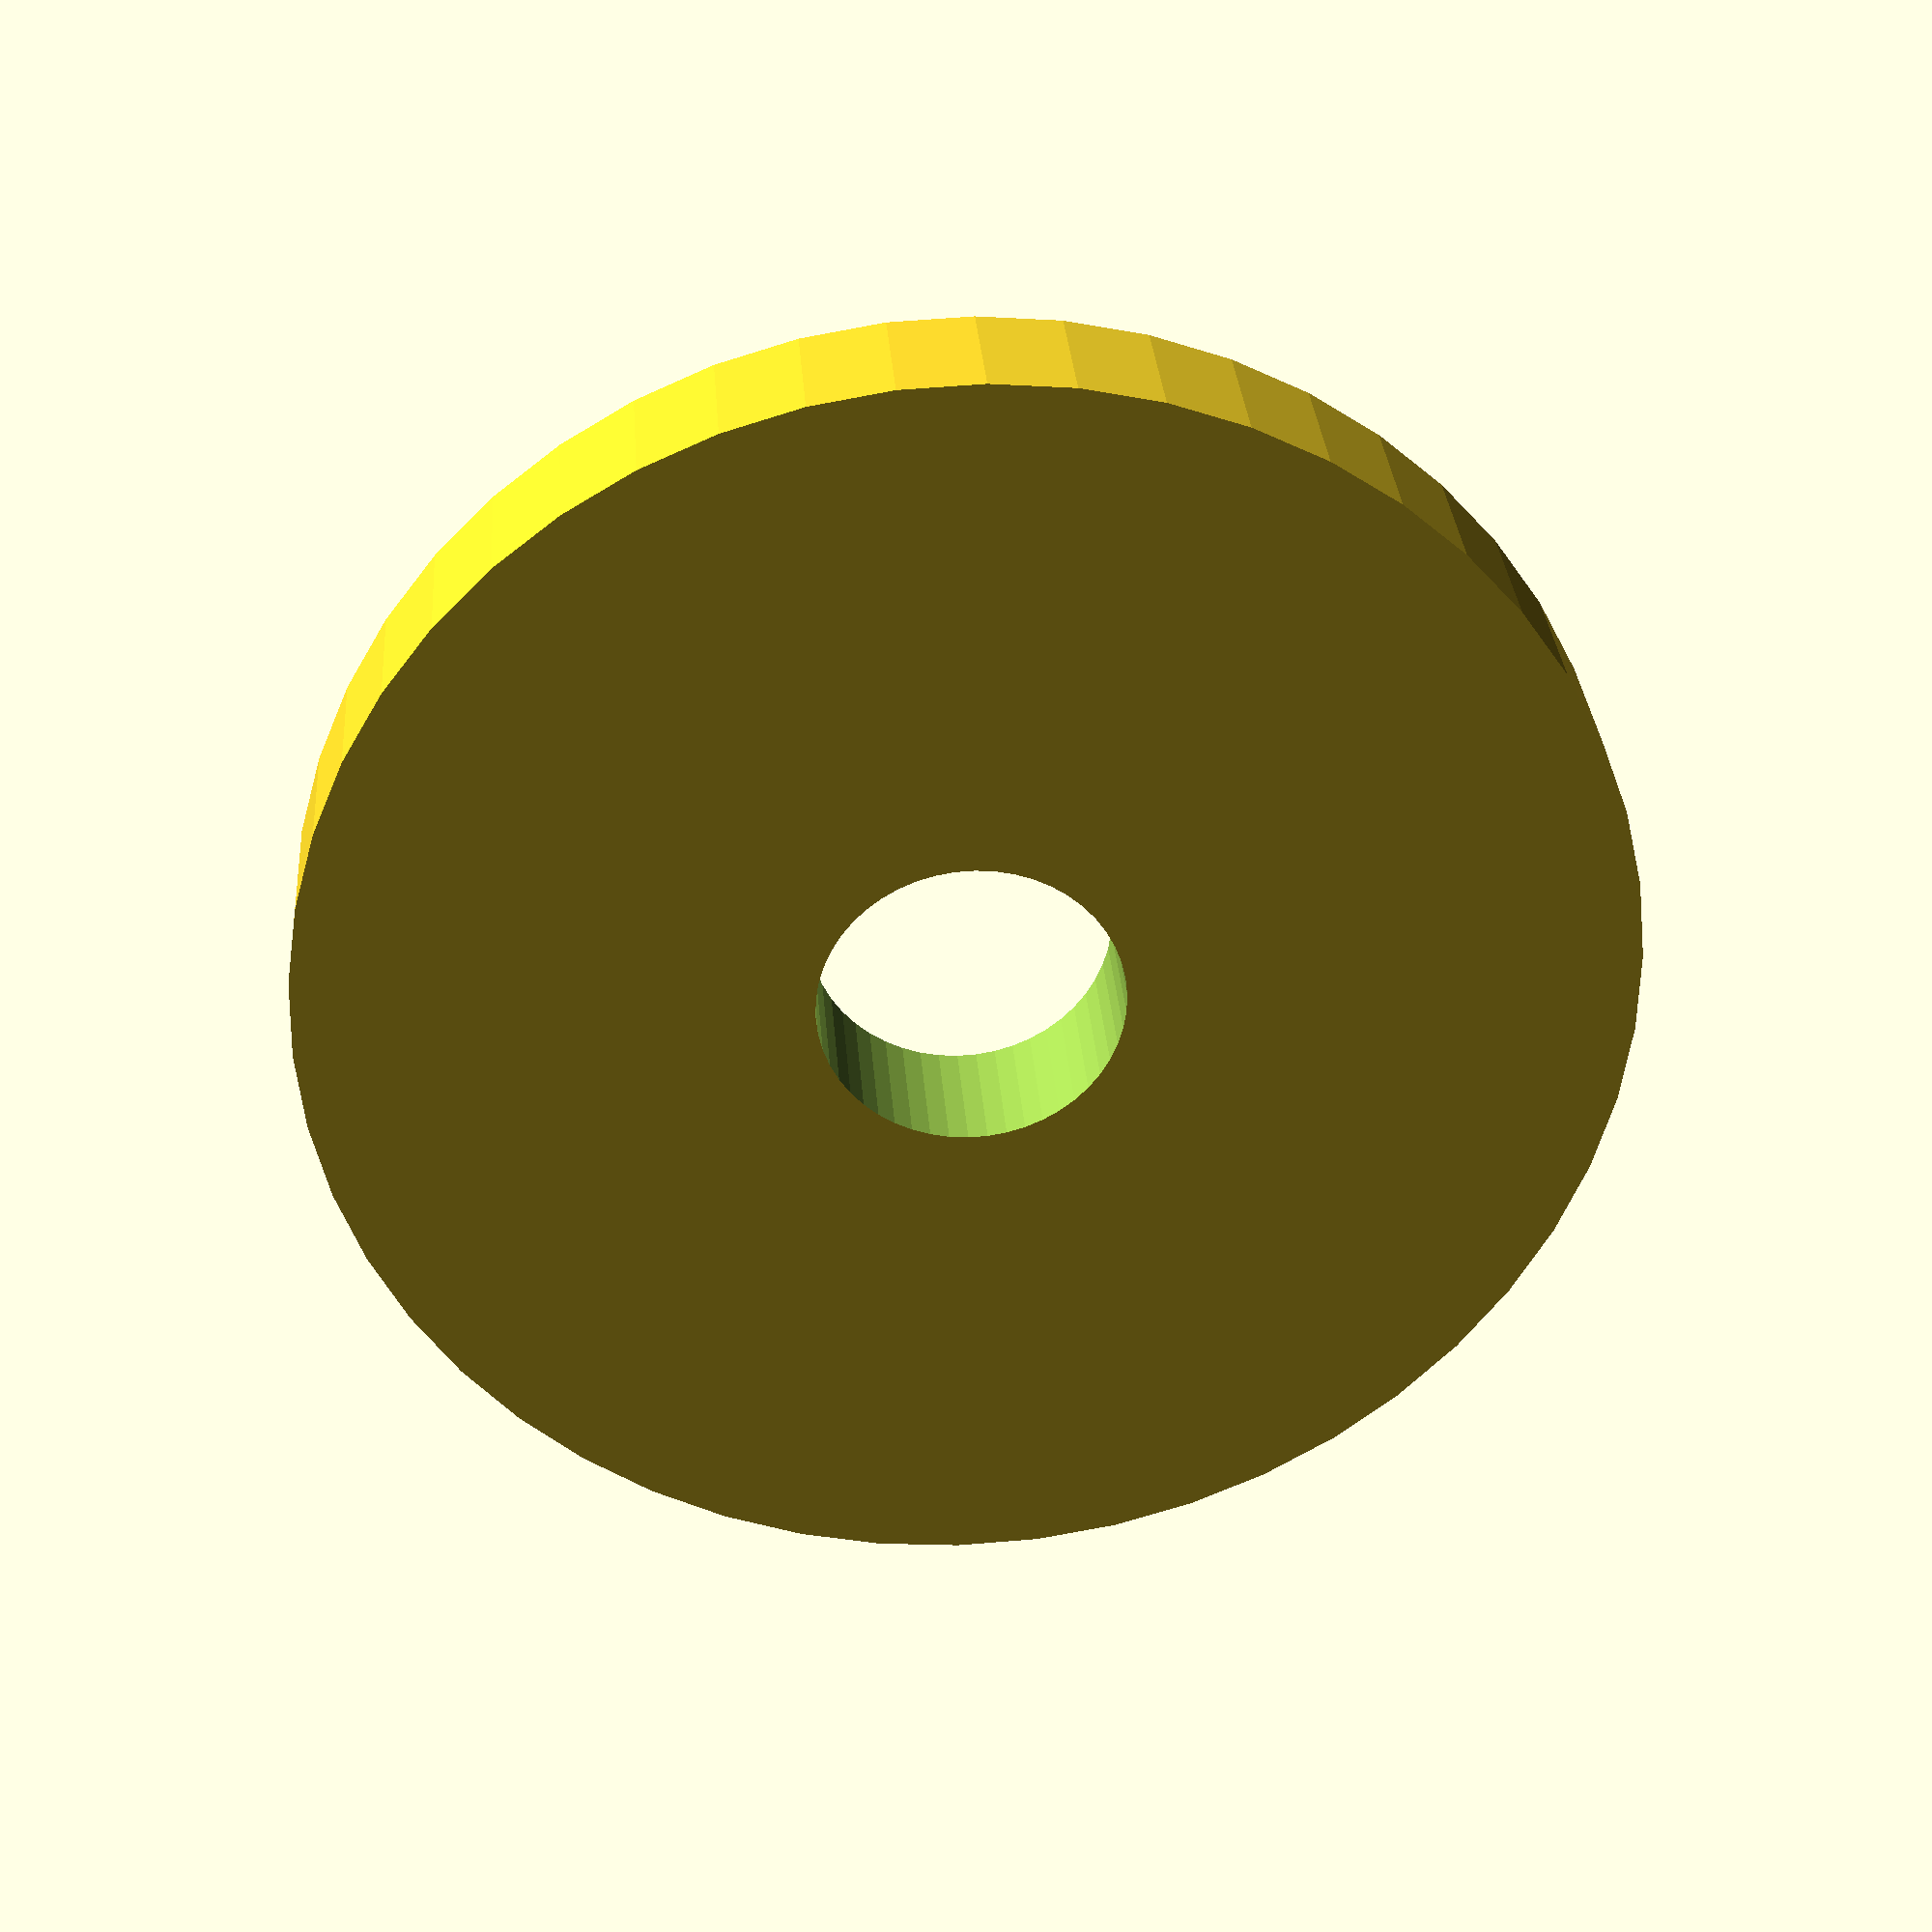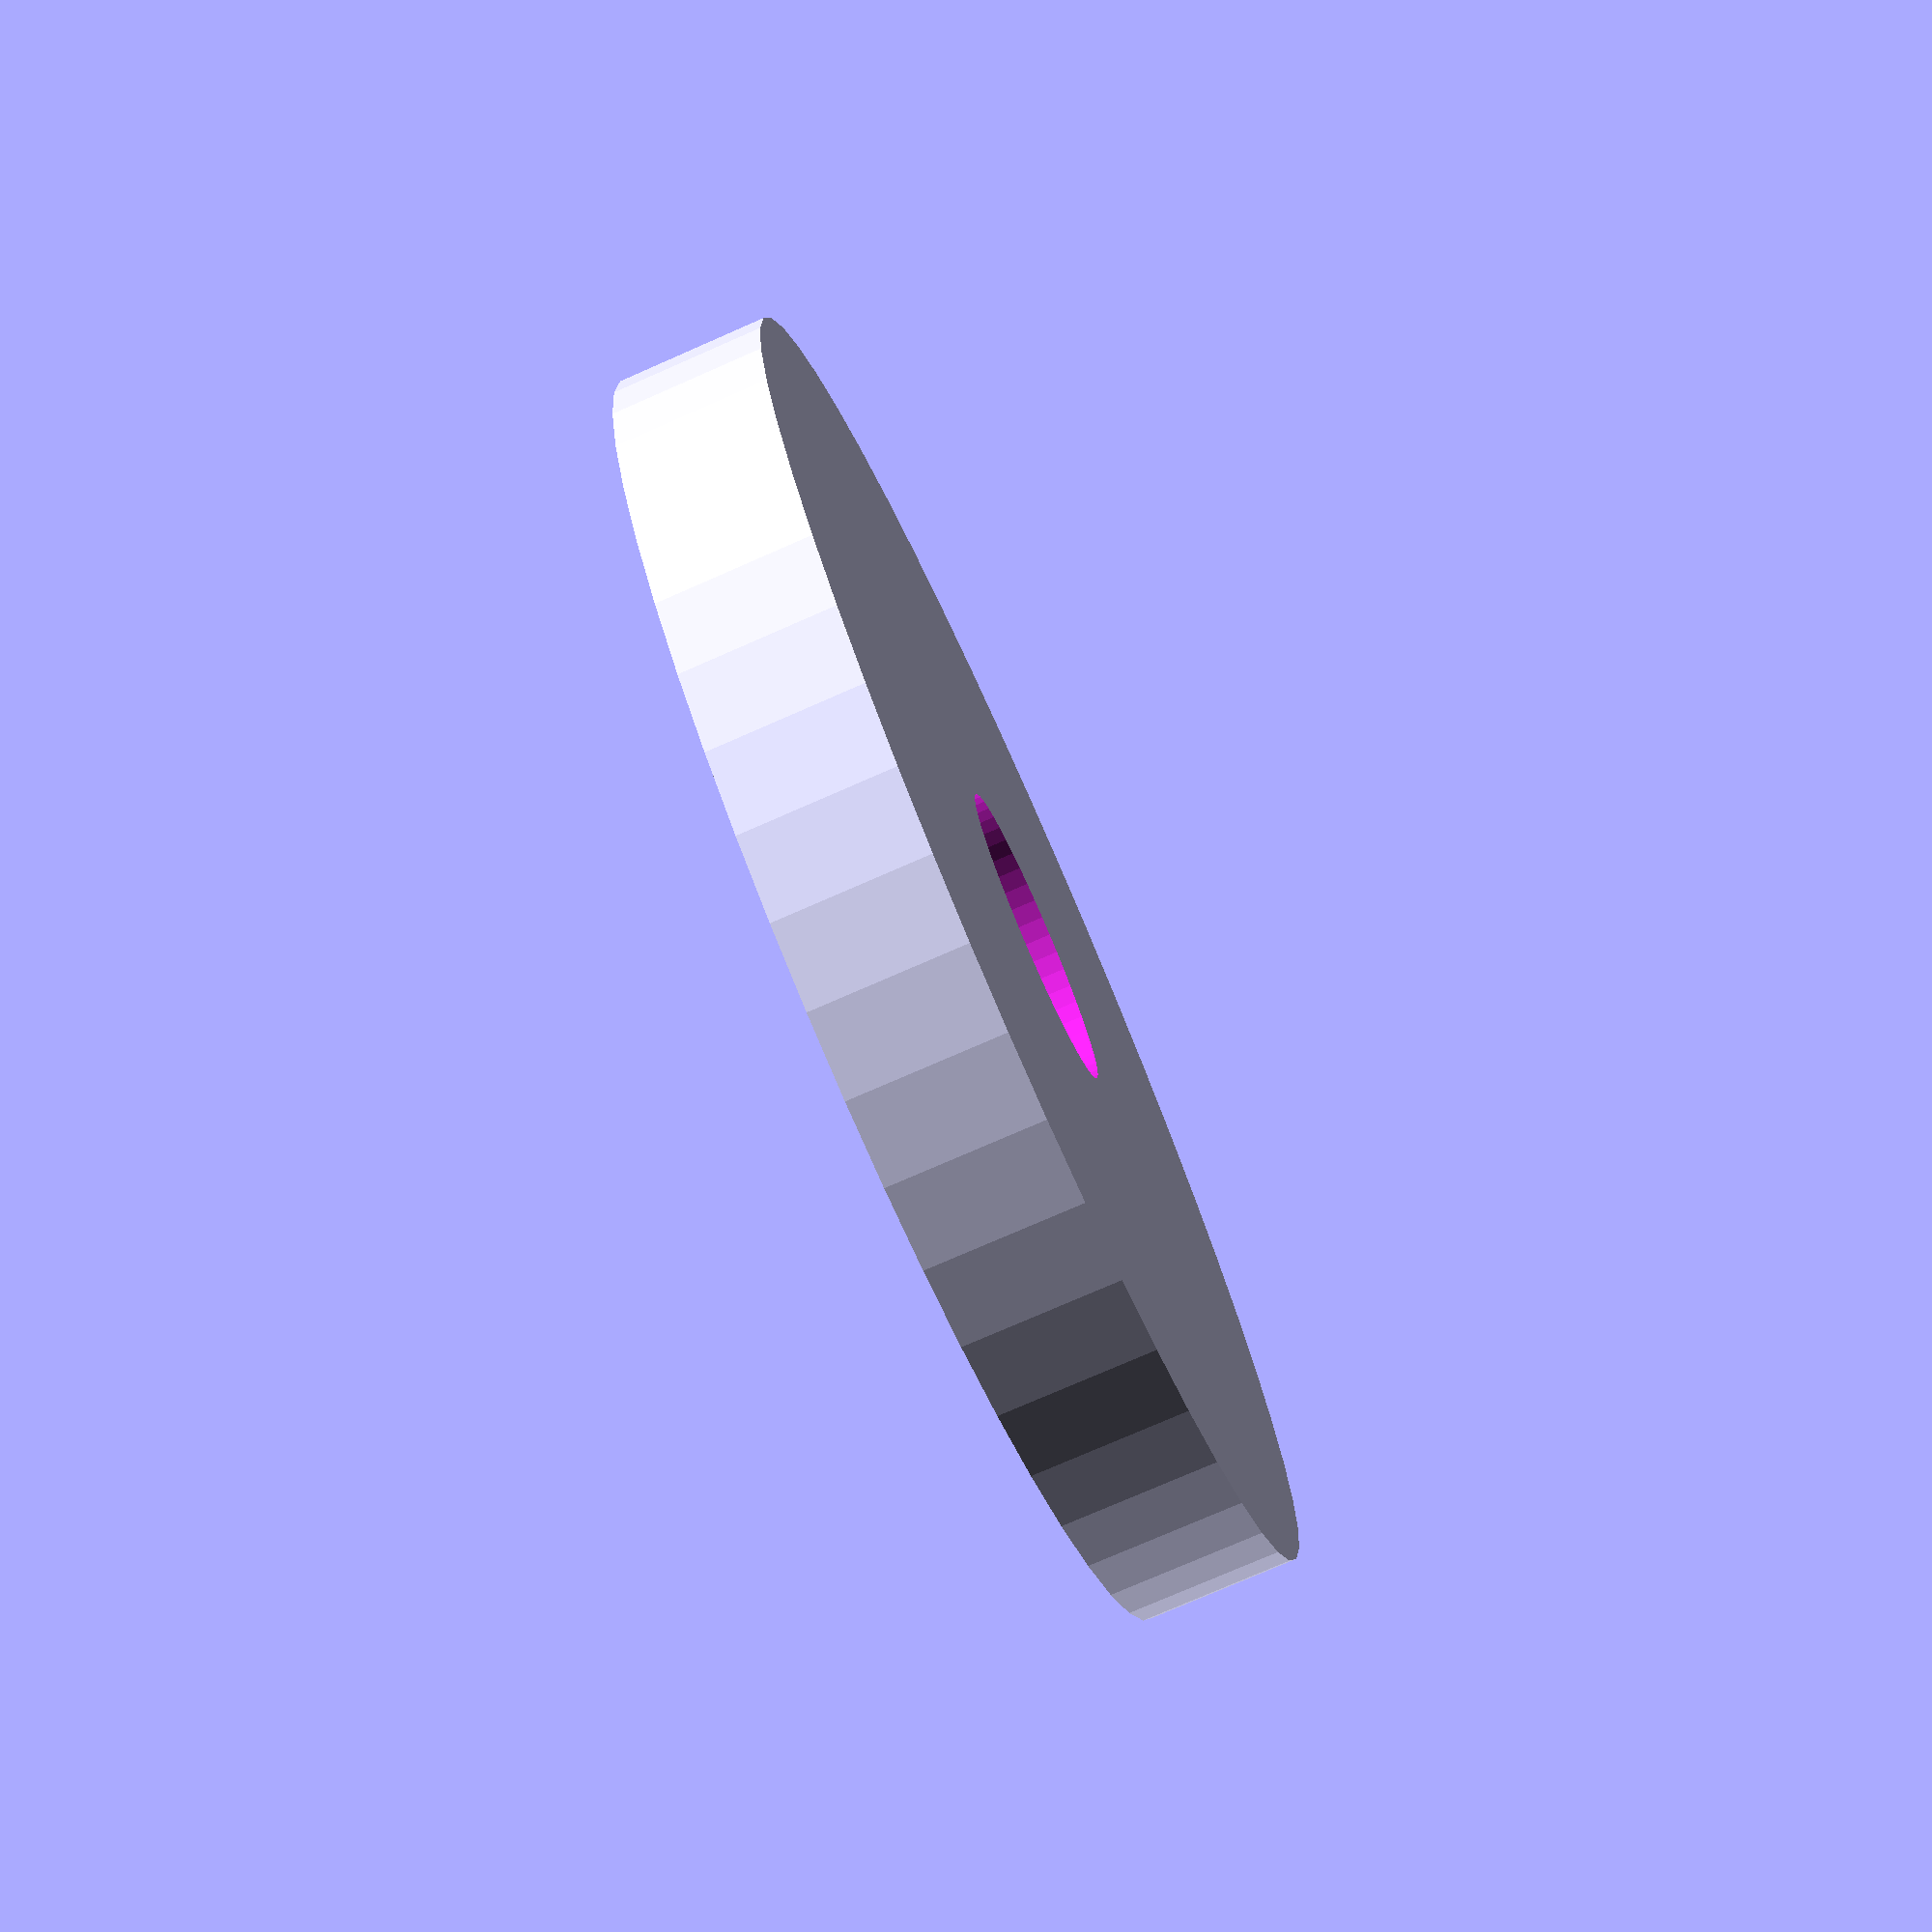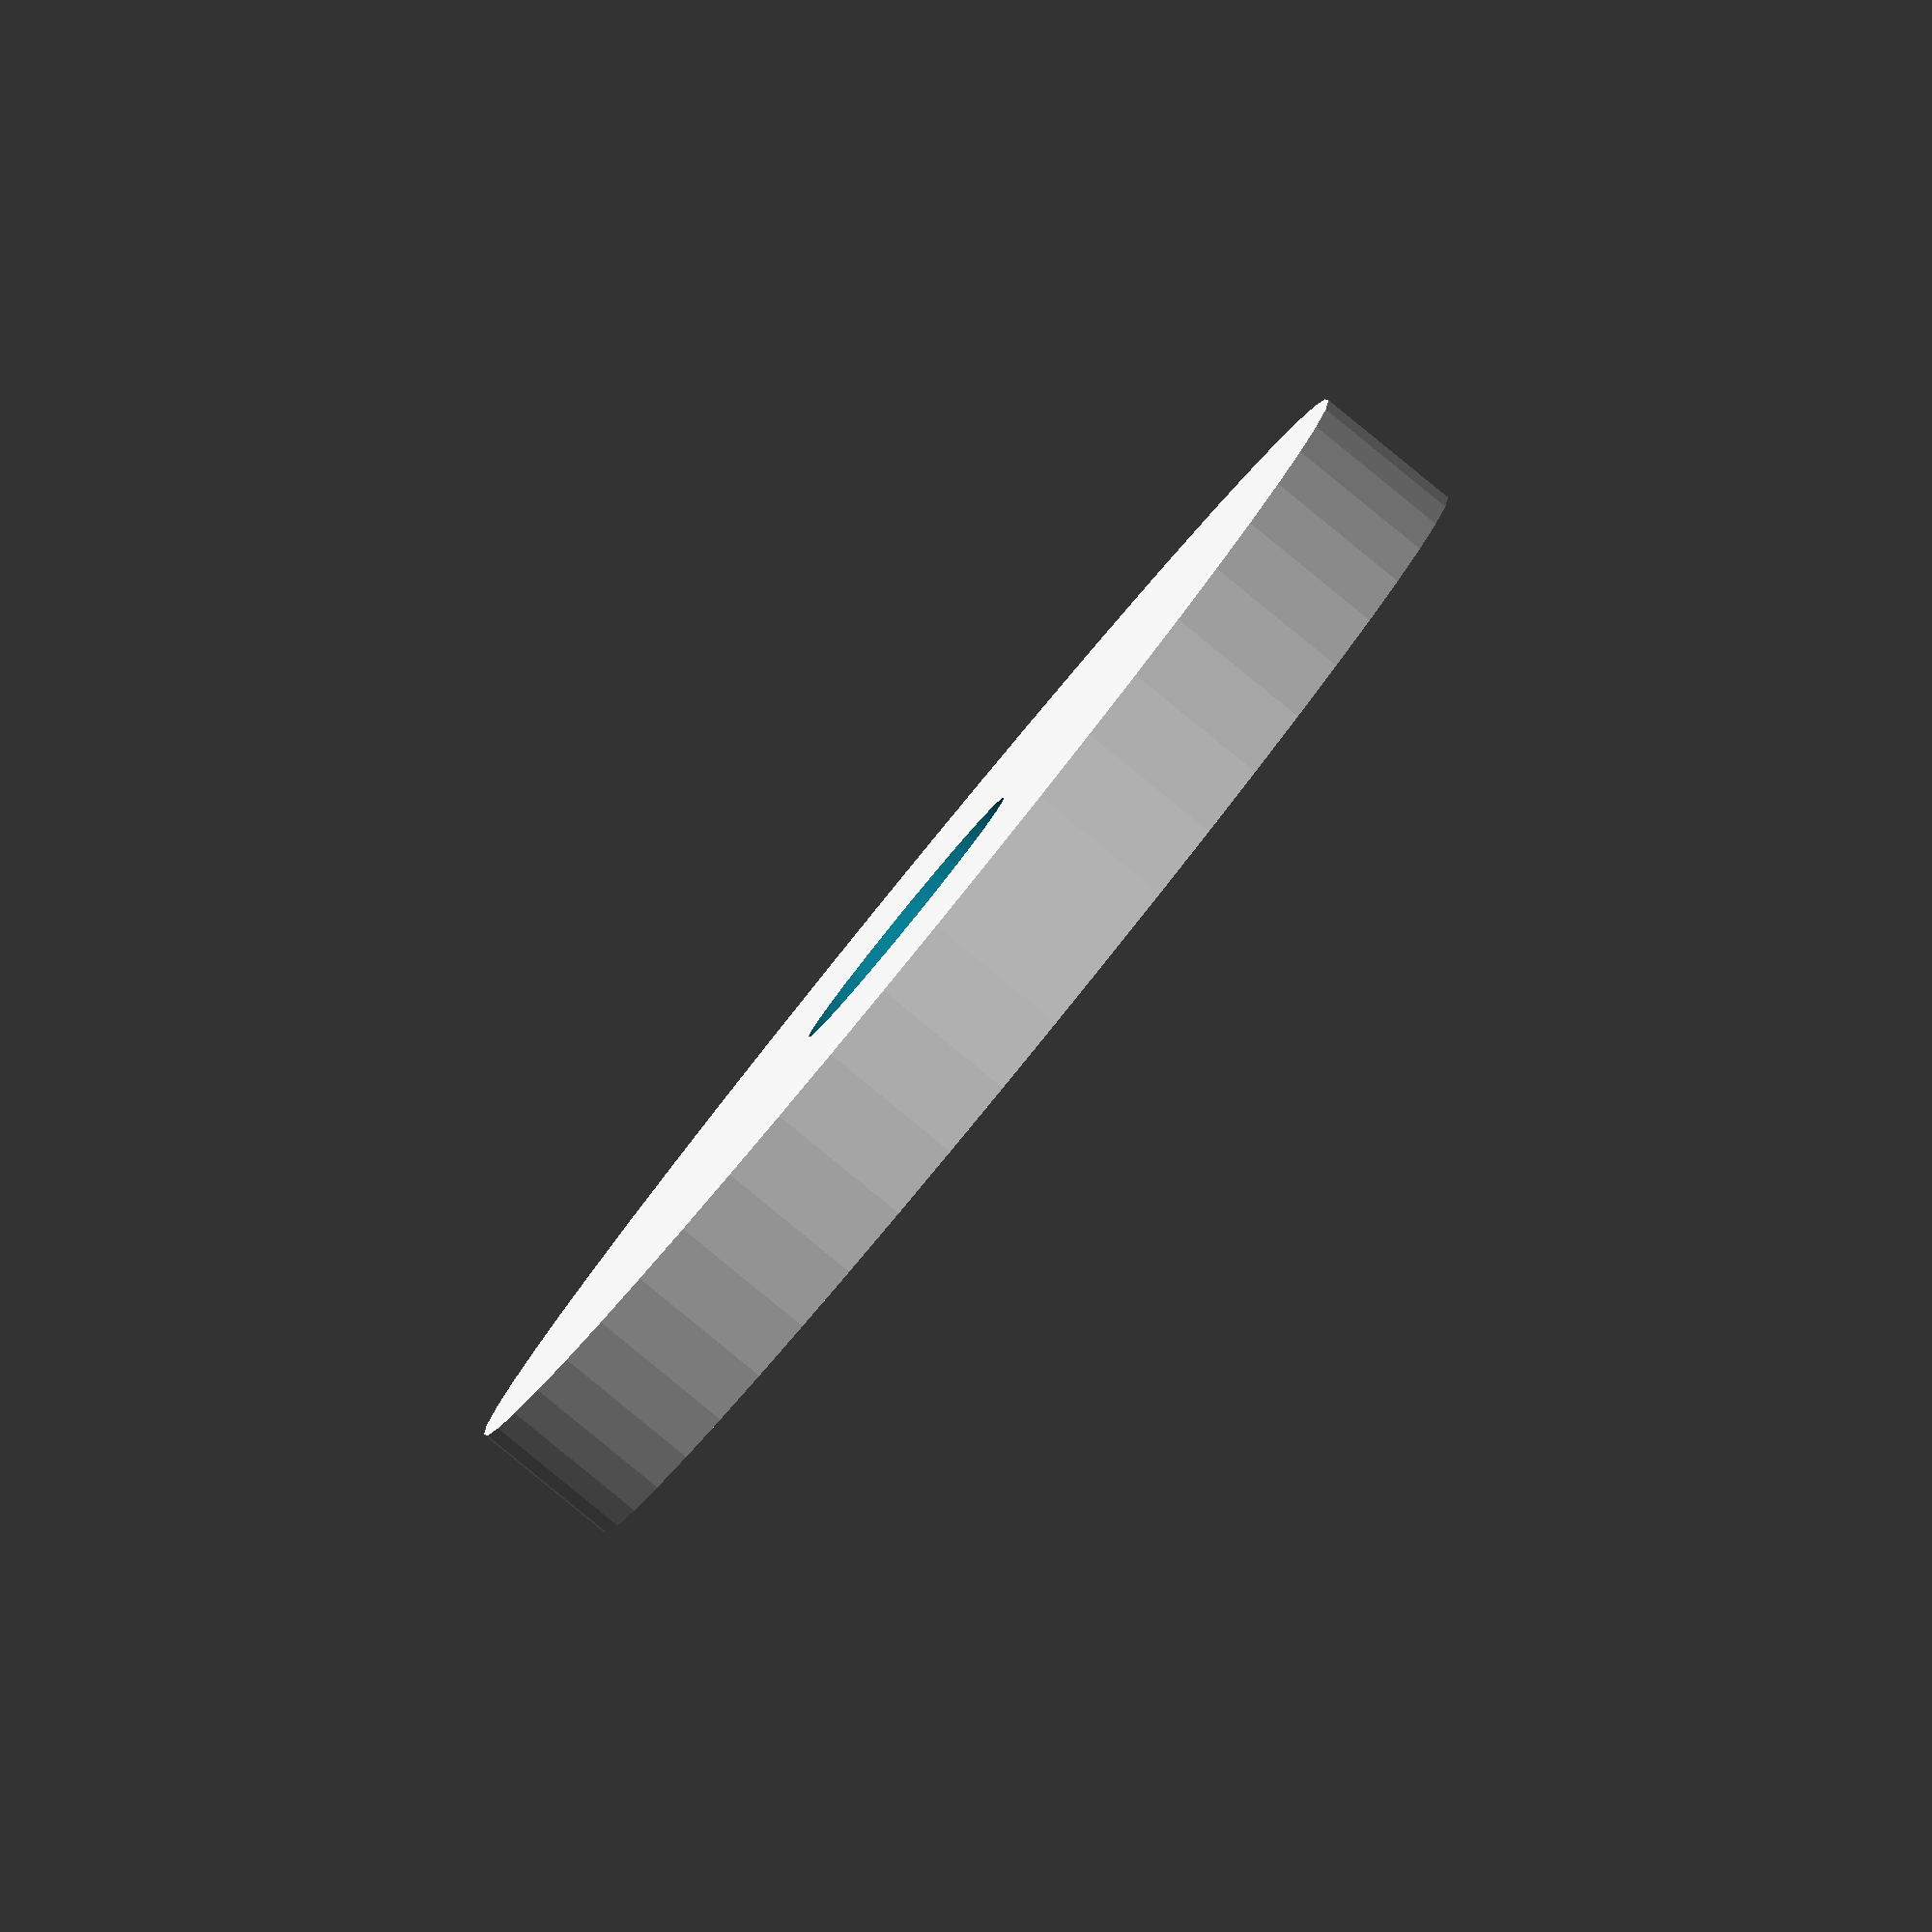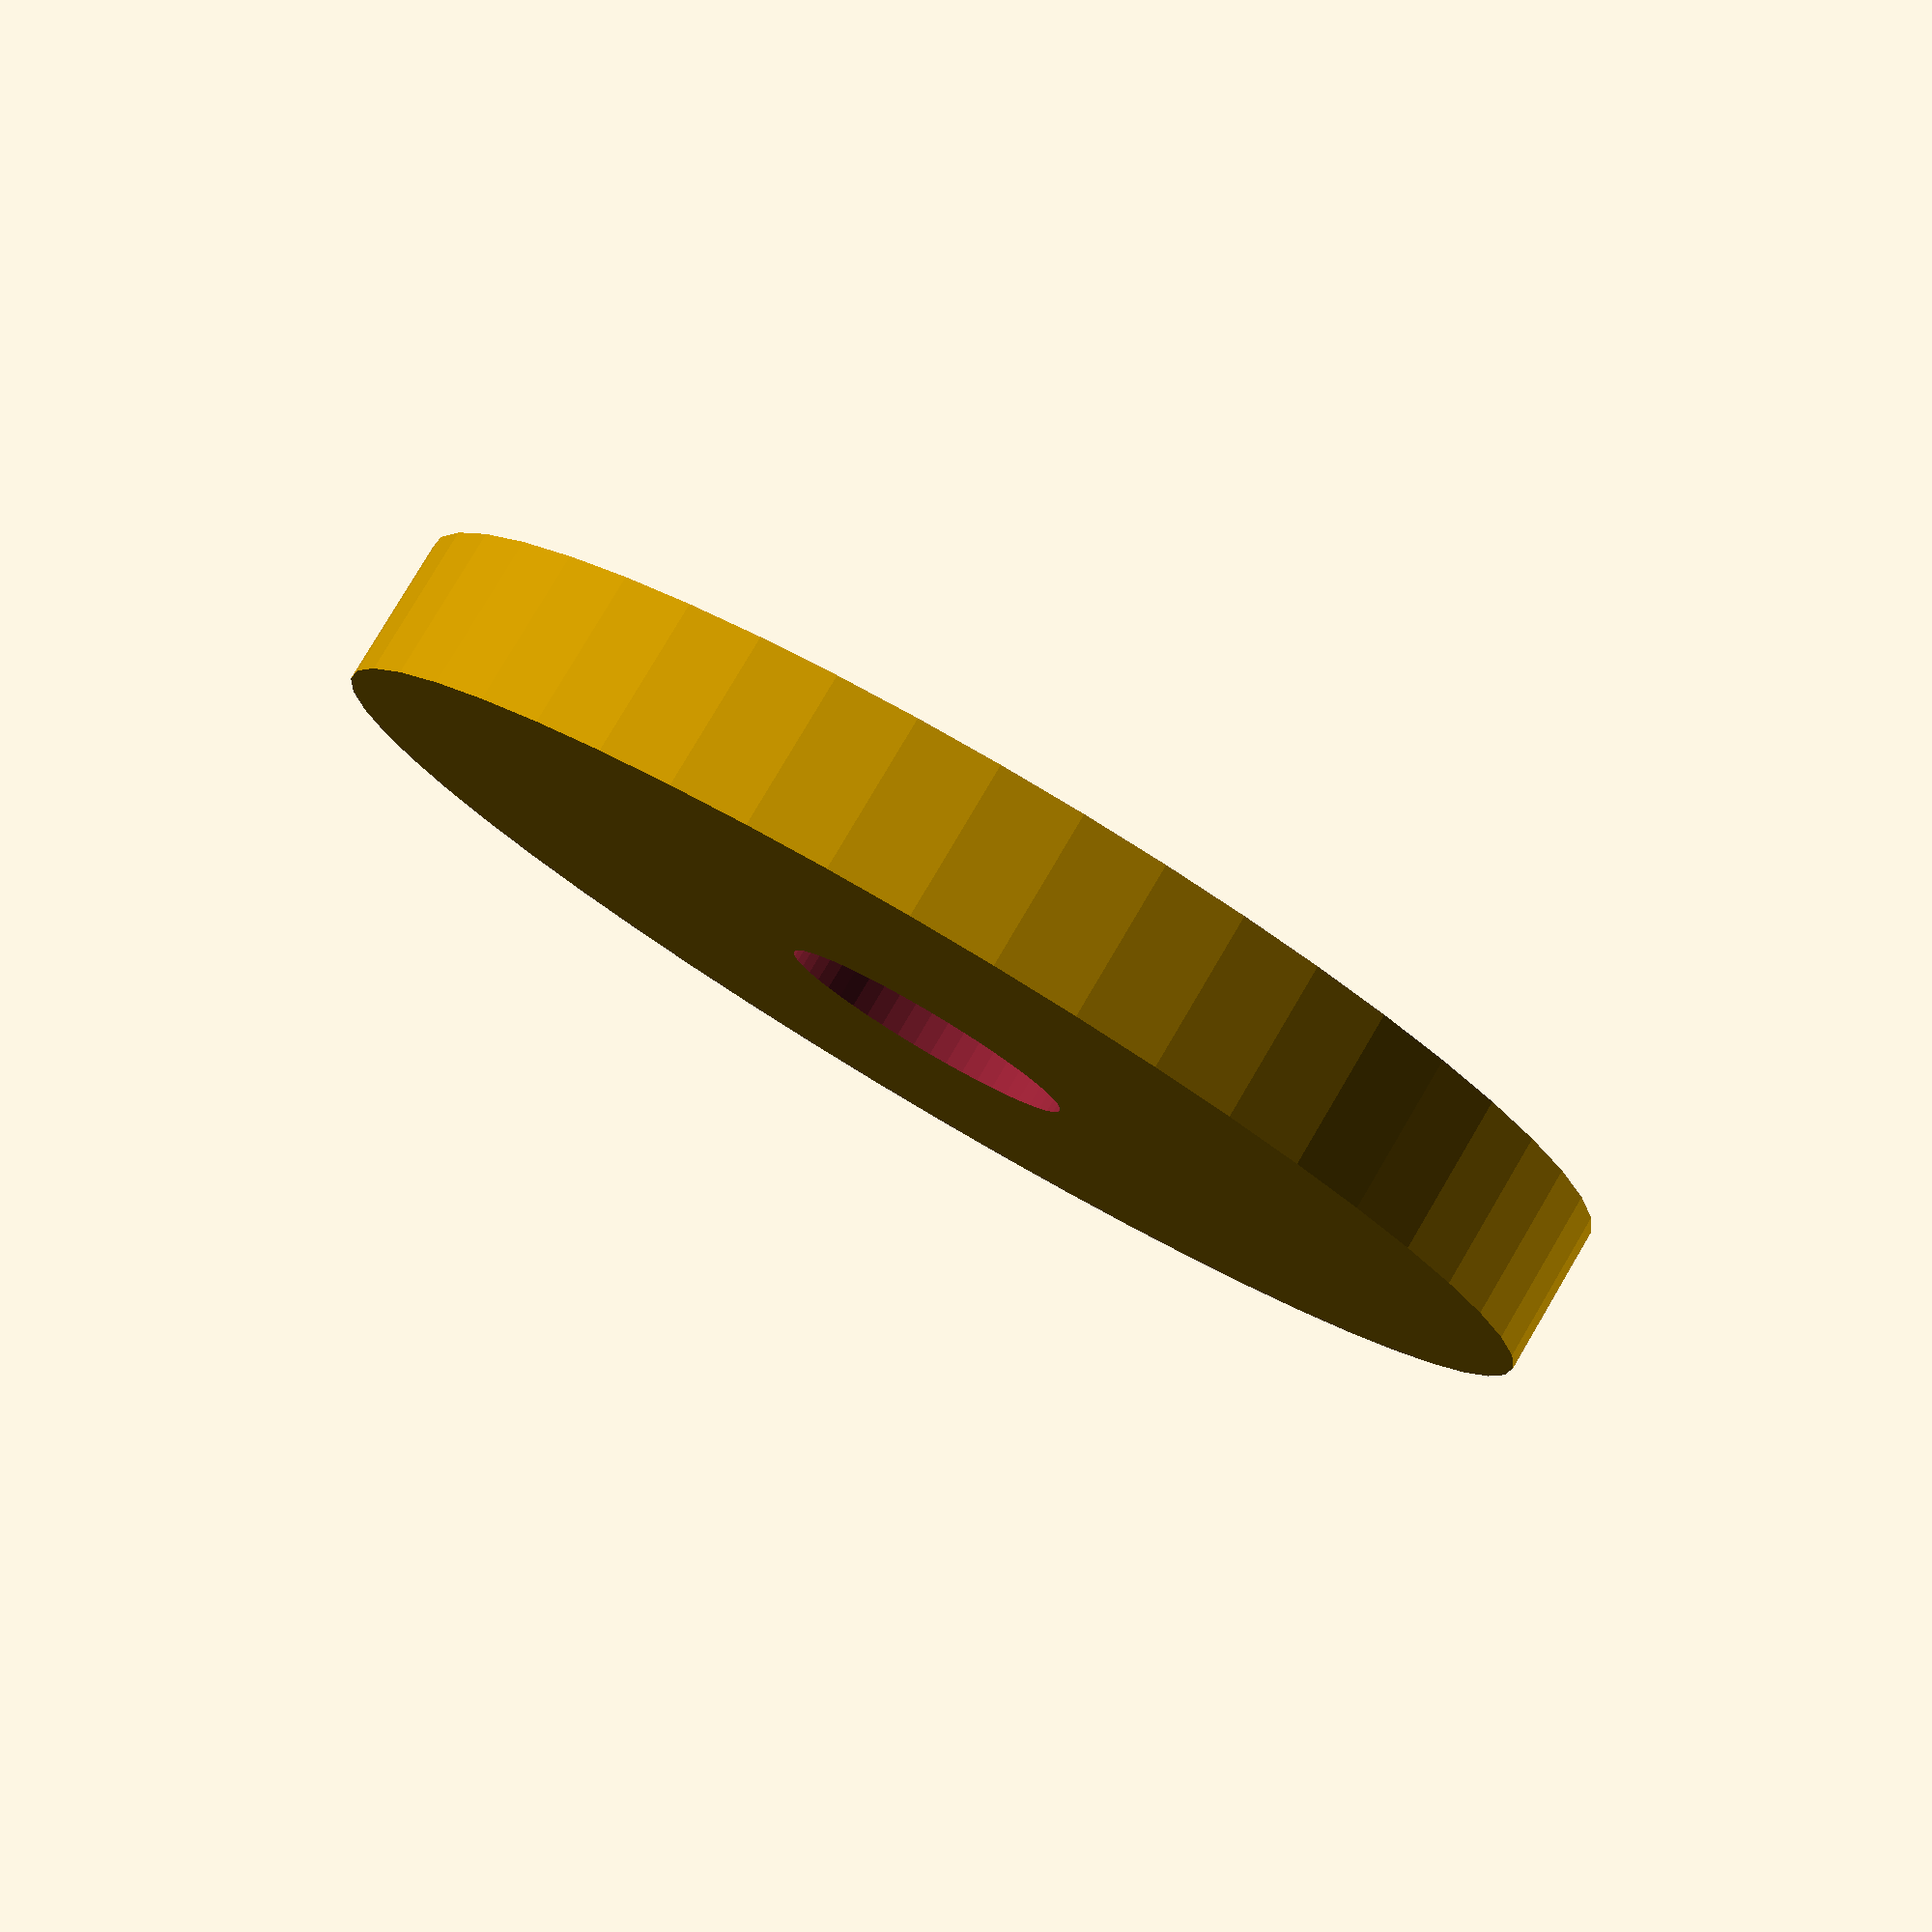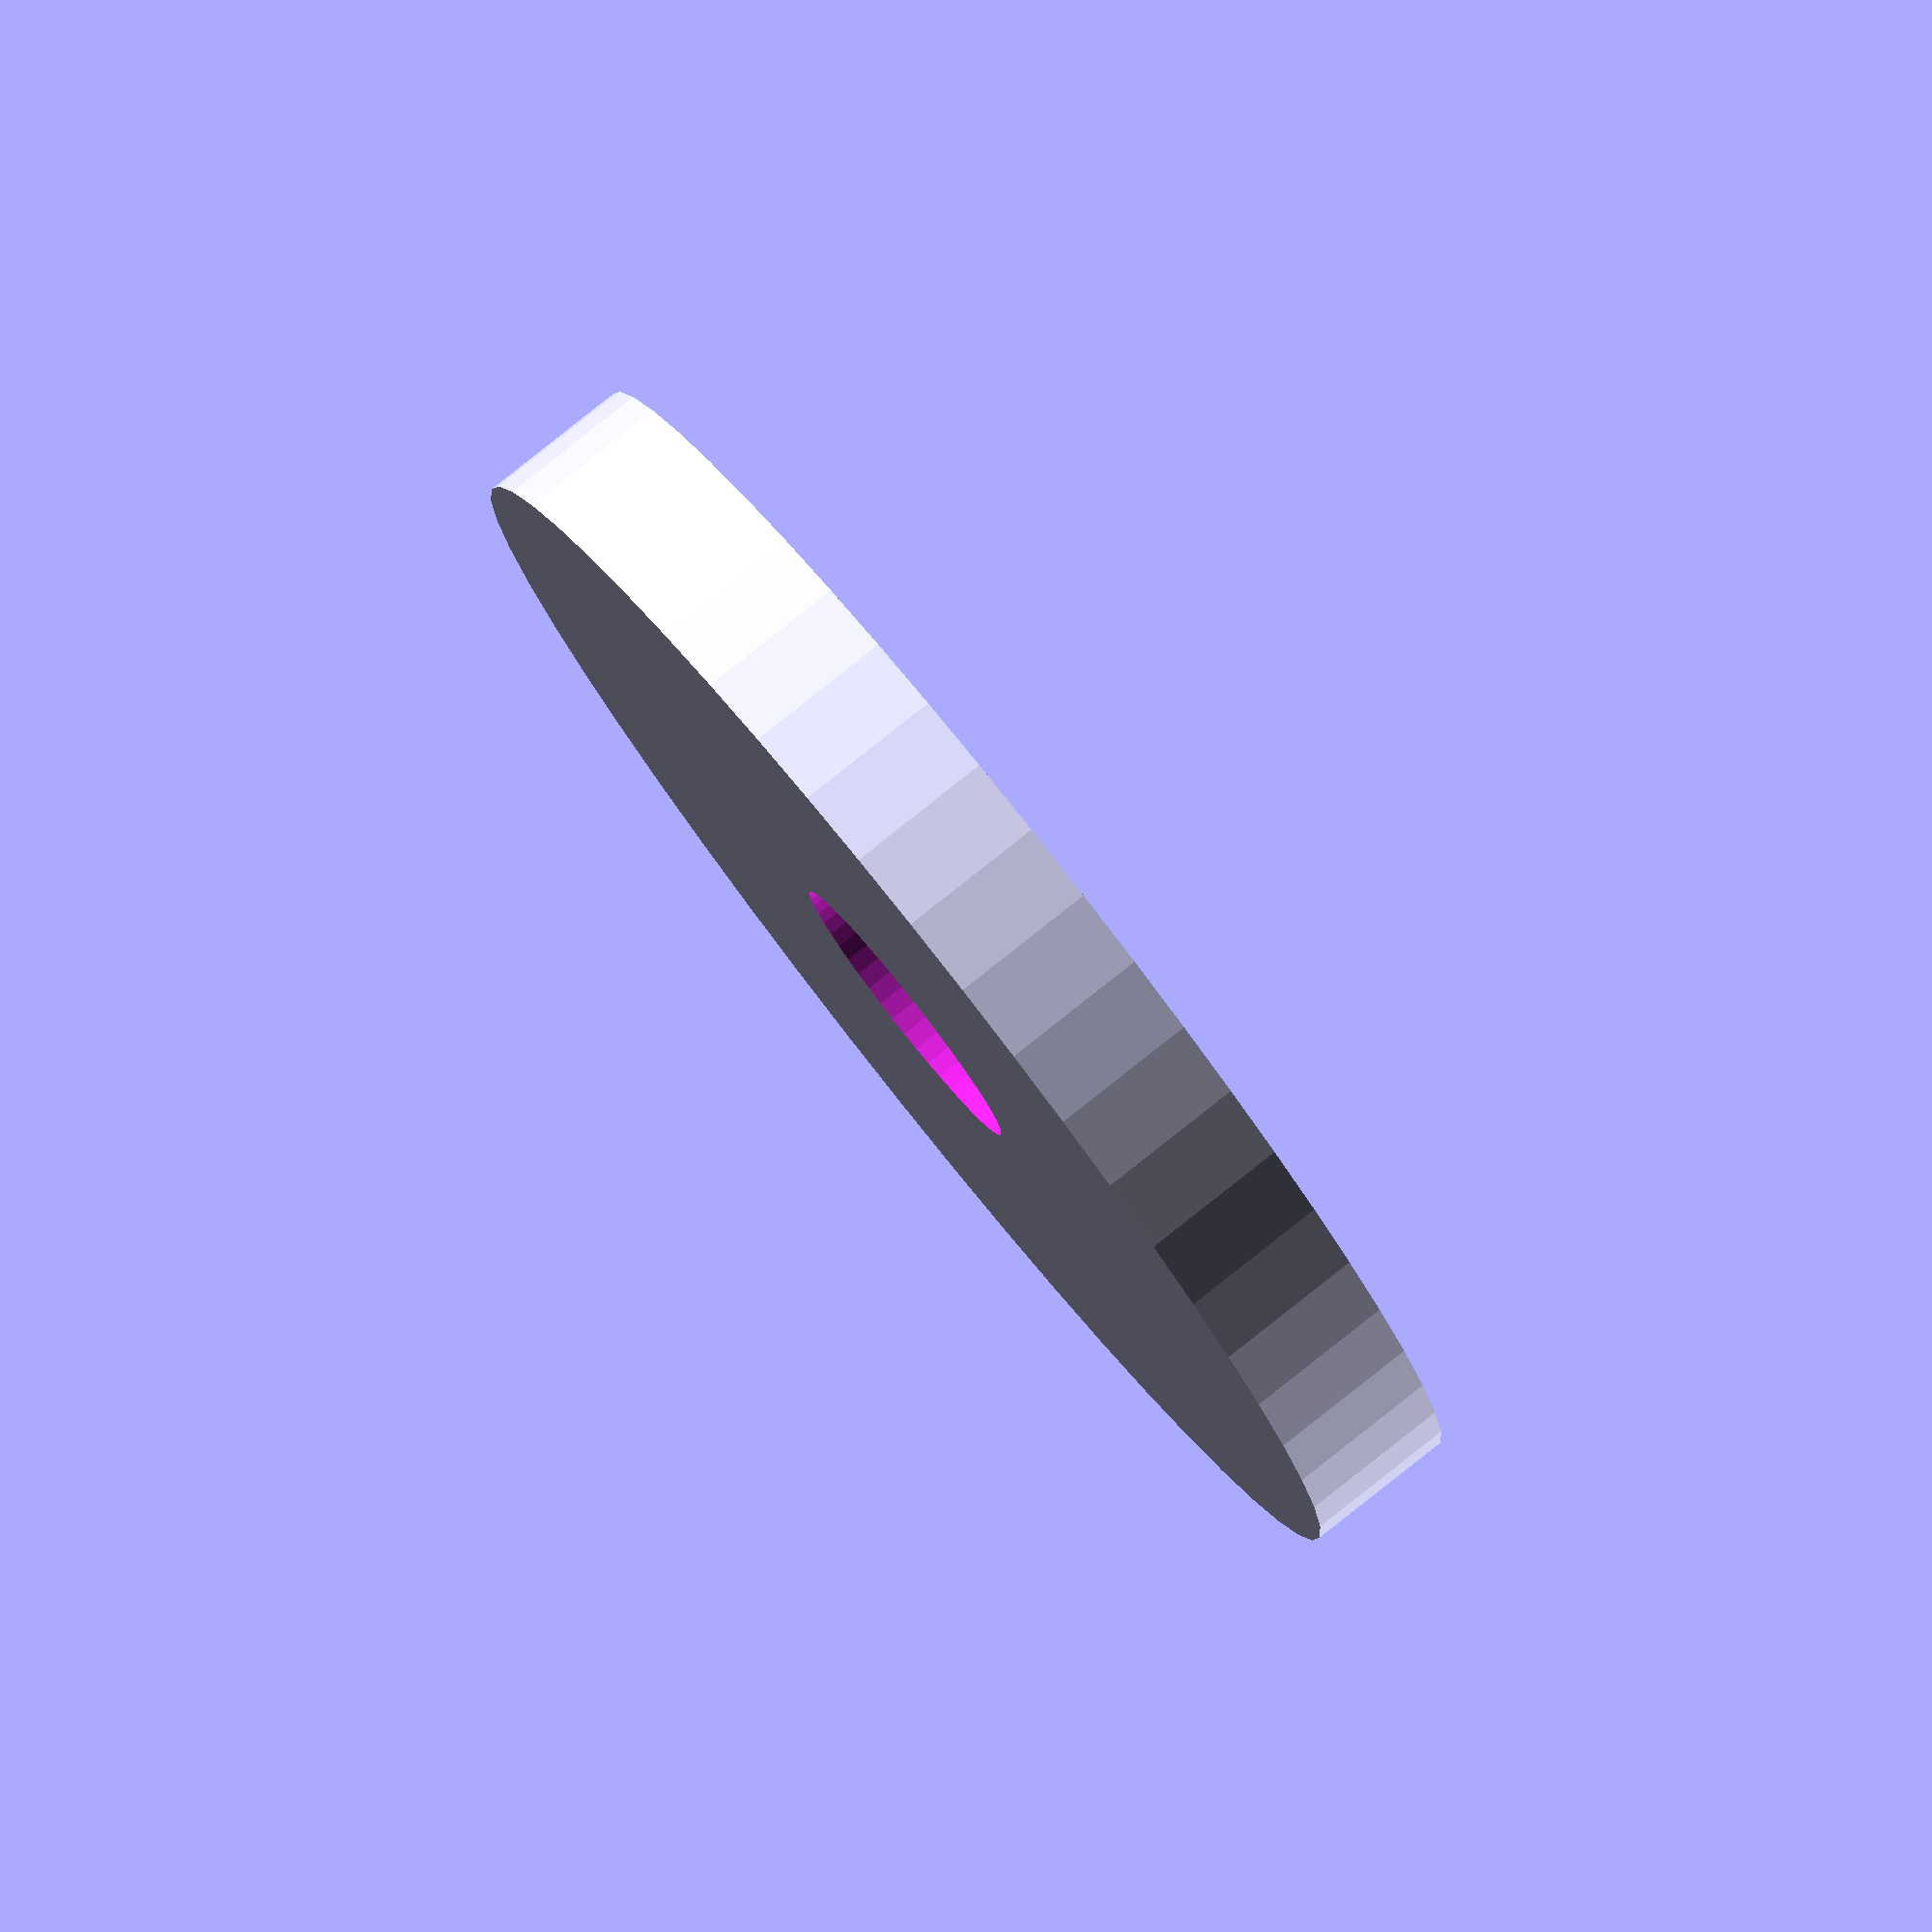
<openscad>
$fn = 50;


difference() {
	union() {
		translate(v = [0, 0, -1.5000000000]) {
			cylinder(h = 3, r = 13.0000000000);
		}
	}
	union() {
		translate(v = [0, 0, -100.0000000000]) {
			cylinder(h = 200, r = 3.0000000000);
		}
	}
}
</openscad>
<views>
elev=328.9 azim=105.6 roll=355.8 proj=p view=wireframe
elev=255.8 azim=161.9 roll=66.3 proj=p view=solid
elev=266.1 azim=50.9 roll=309.2 proj=o view=wireframe
elev=98.9 azim=162.9 roll=329.4 proj=p view=solid
elev=98.2 azim=154.1 roll=308.4 proj=o view=wireframe
</views>
